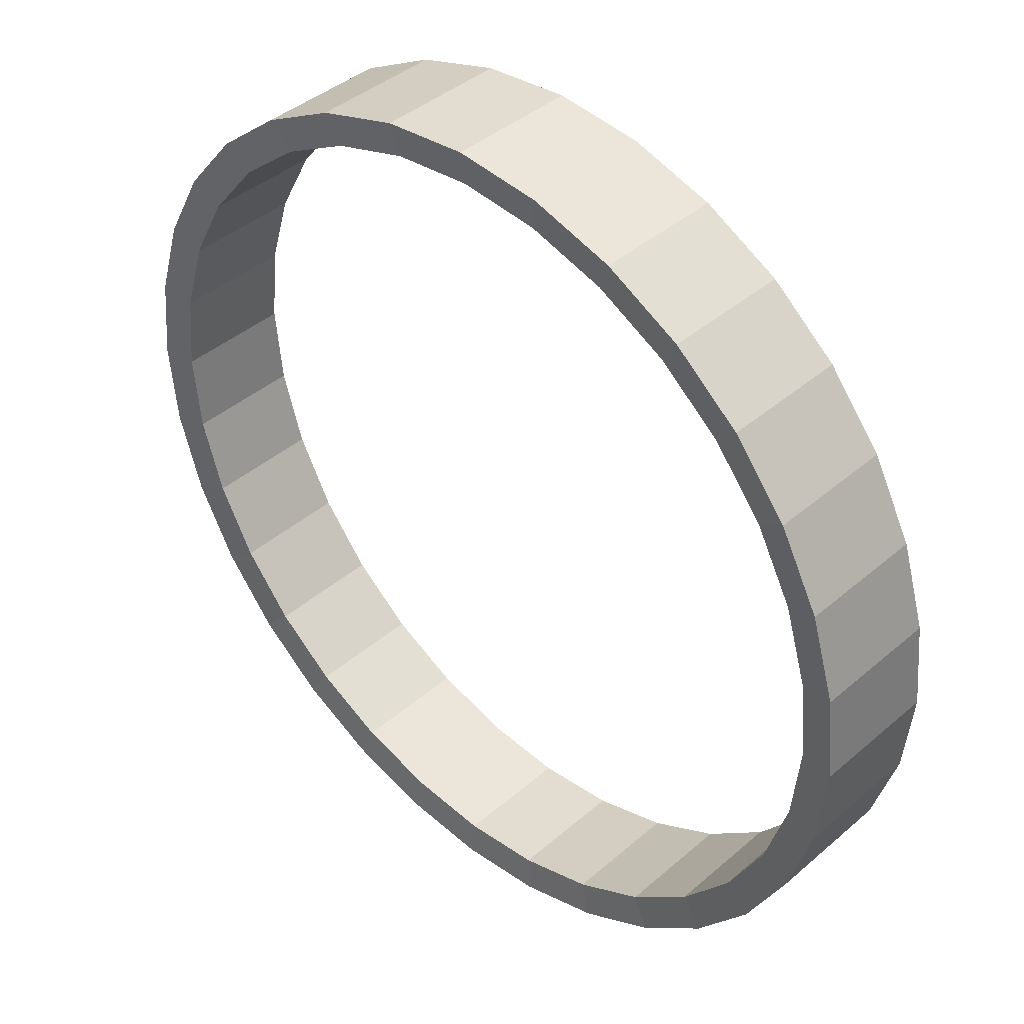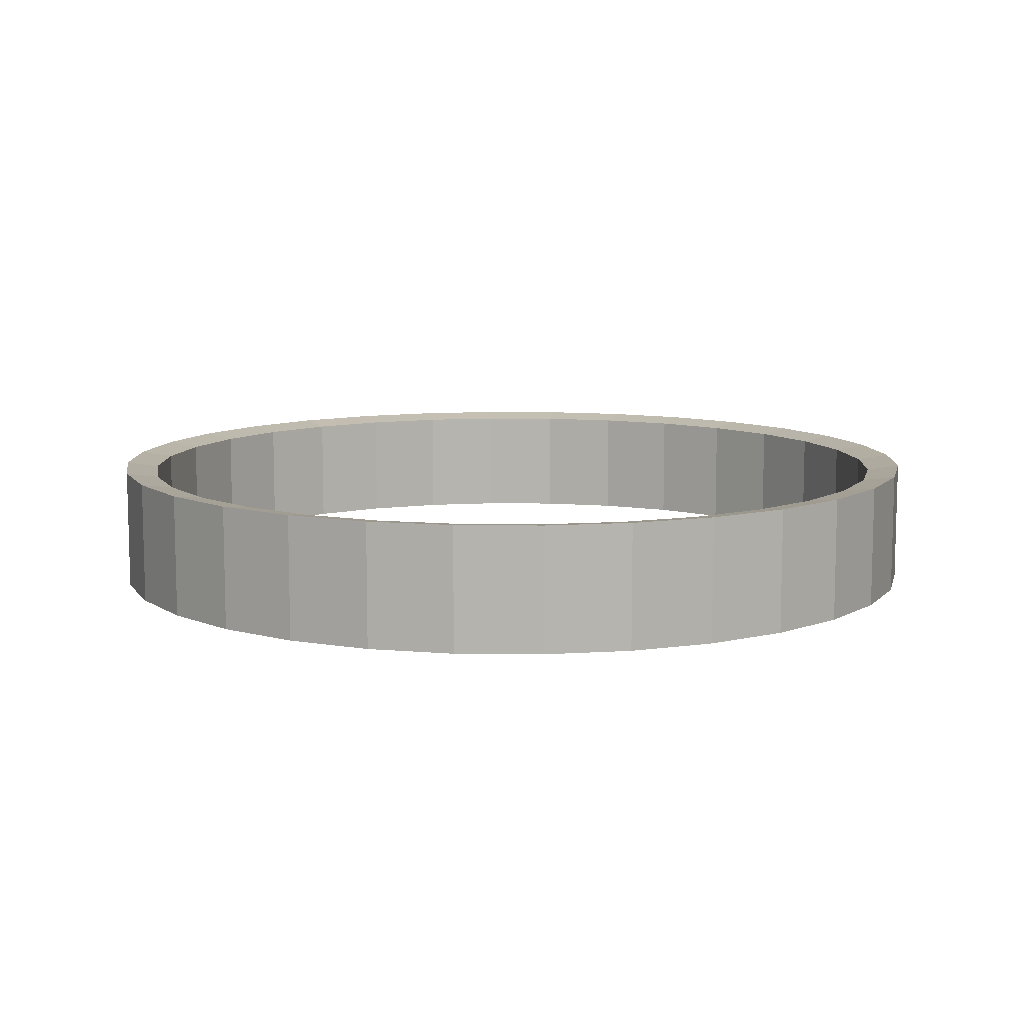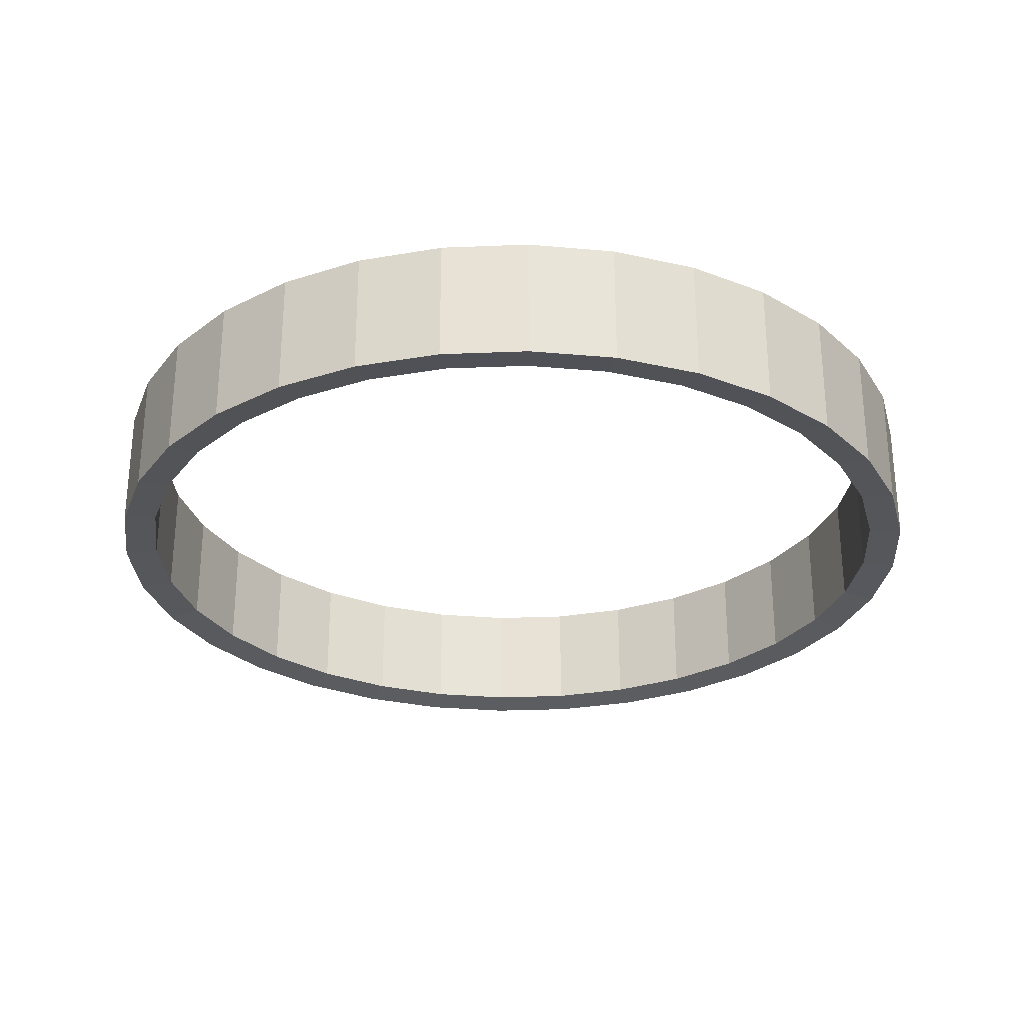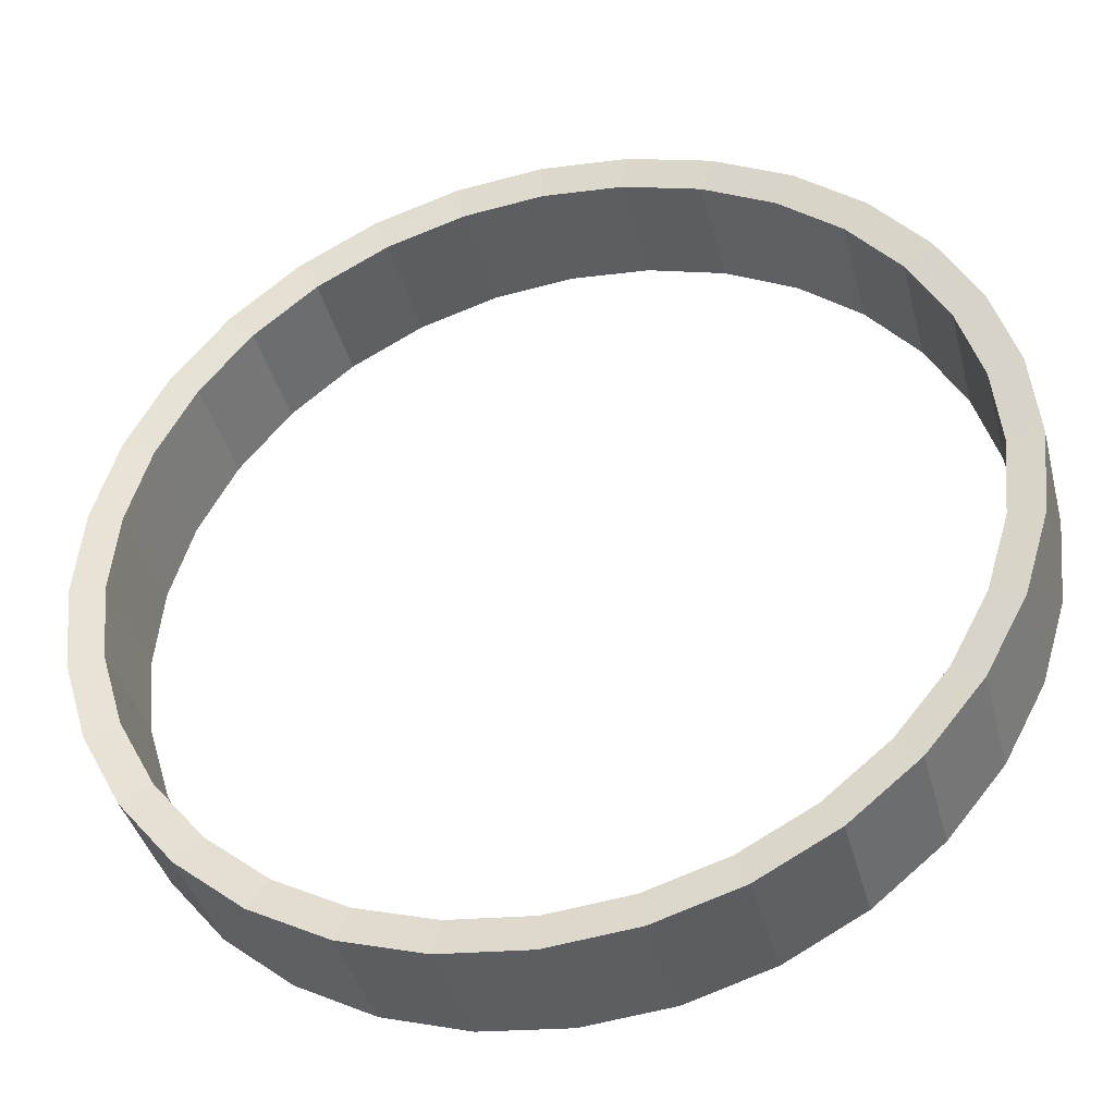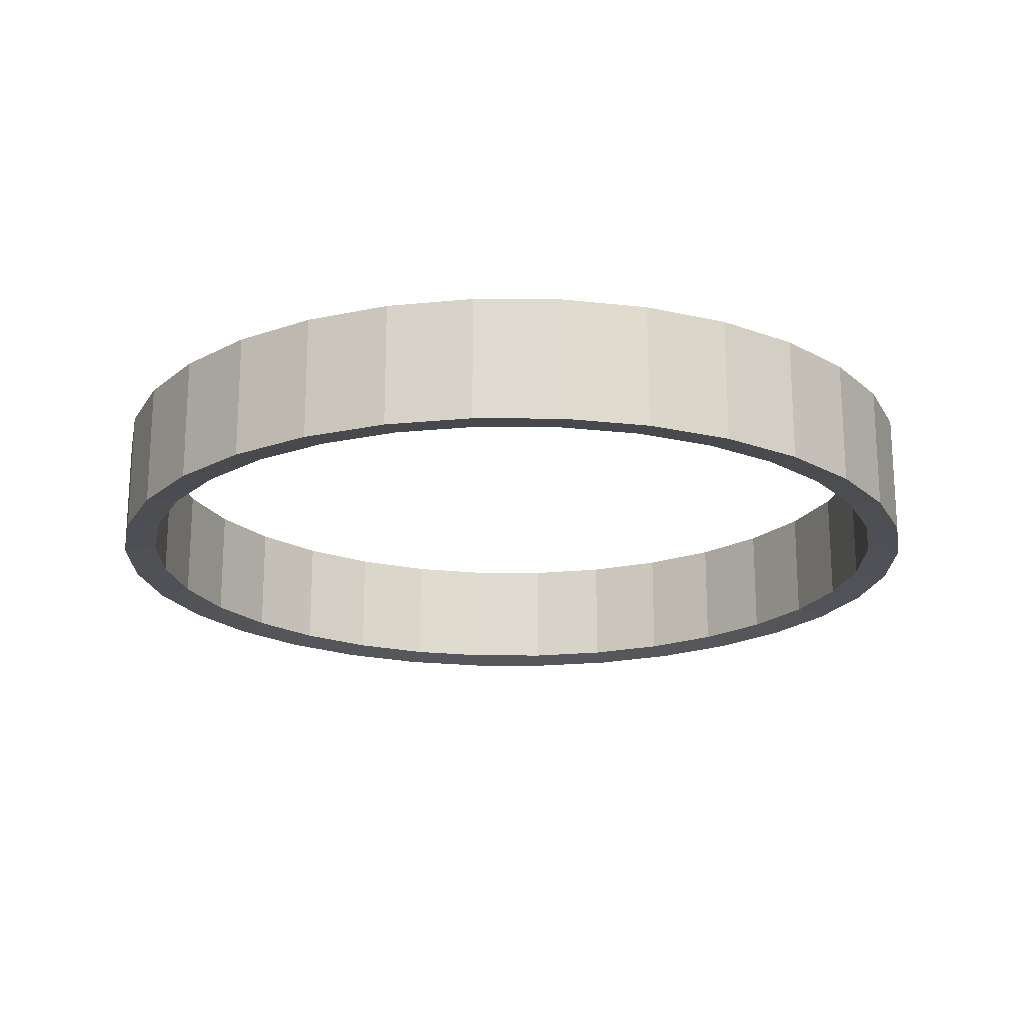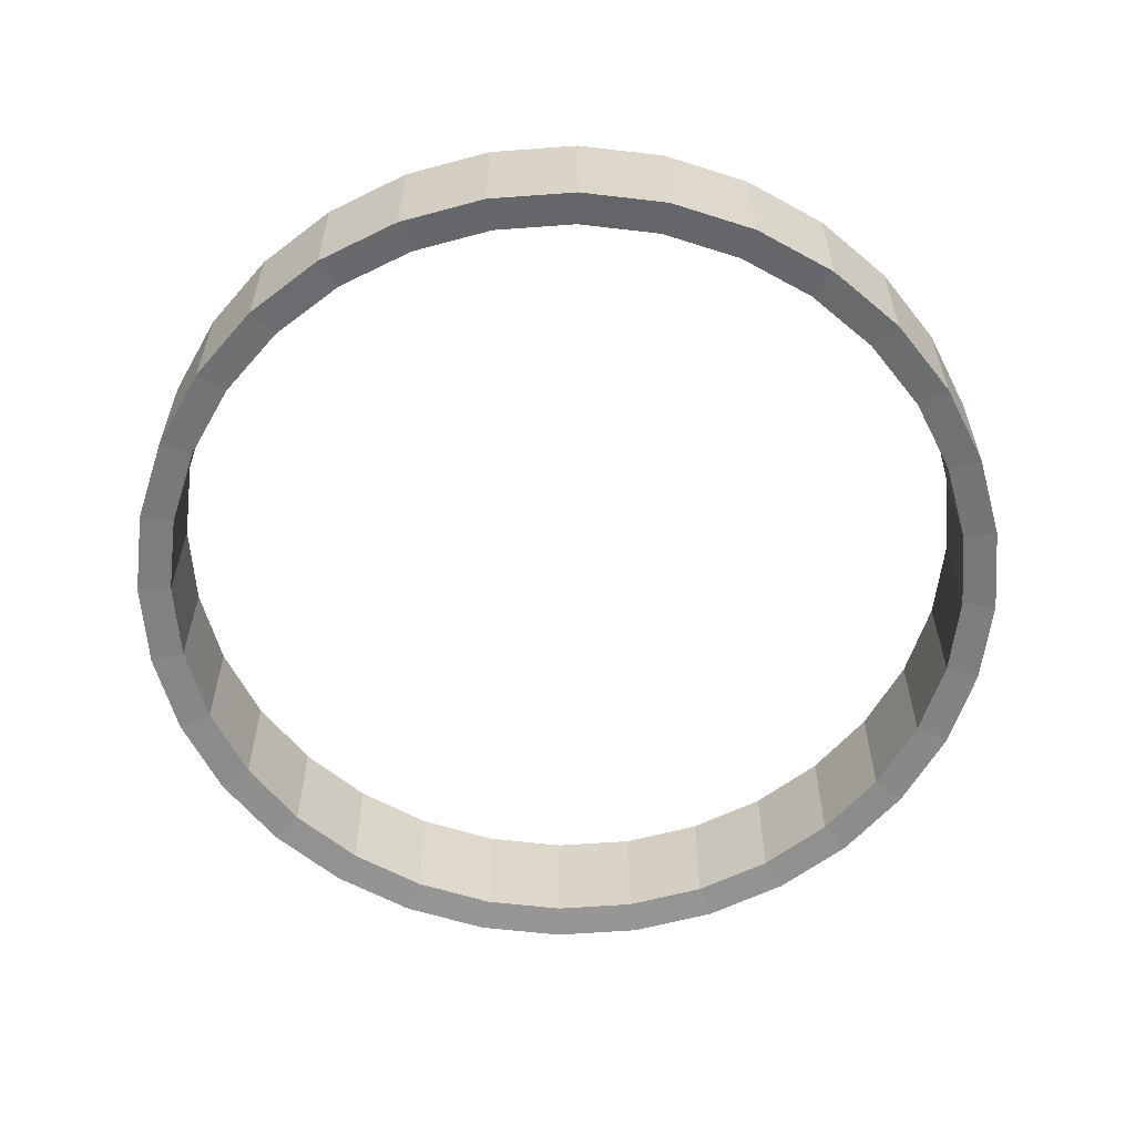
<metadata>
{"format":"obj","ext":"obj","renderer":"f3d","projection":"perspective","resolution":1024,"background":"white","views":[{"elev":41.0,"azim":43.7,"up":"+Z"},{"elev":9.8,"azim":-15.2,"up":"+Y"},{"elev":-28.5,"azim":-69.6,"up":"+Y"},{"elev":-39.2,"azim":-165.8,"up":"+Z"},{"elev":-19.8,"azim":-73.8,"up":"+Y"},{"elev":-59.8,"azim":-68.8,"up":"+Y"}]}
</metadata>
<code>
o 円
v 0 -0.05055 0.3543
v 0.06912 -0.05055 0.3475
v 0.1356 -0.05055 0.3273
v 0.1968 -0.05055 0.2946
v 0.2505 -0.05055 0.2505
v 0.2946 -0.05055 0.1968
v 0.3273 -0.05055 0.1356
v 0.3475 -0.05055 0.06912
v 0.3543 -0.05055 -0
v 0.3475 -0.05055 -0.06912
v 0.3273 -0.05055 -0.1356
v 0.2946 -0.05055 -0.1968
v 0.2505 -0.05055 -0.2505
v 0.1968 -0.05055 -0.2946
v 0.1356 -0.05055 -0.3273
v 0.06912 -0.05055 -0.3475
v 0 -0.05055 -0.3543
v -0.06912 -0.05055 -0.3475
v -0.1356 -0.05055 -0.3273
v -0.1968 -0.05055 -0.2946
v -0.2505 -0.05055 -0.2505
v -0.2946 -0.05055 -0.1968
v -0.3273 -0.05055 -0.1356
v -0.3475 -0.05055 -0.06912
v -0.3543 -0.05055 -0
v -0.3475 -0.05055 0.06912
v -0.3273 -0.05055 0.1356
v -0.2946 -0.05055 0.1968
v -0.2505 -0.05055 0.2505
v -0.1968 -0.05055 0.2946
v -0.1356 -0.05055 0.3273
v -0.06912 -0.05055 0.3475
v 0 0.05055 0.3543
v 0.06912 0.05055 0.3475
v 0.1356 0.05055 0.3273
v 0.1968 0.05055 0.2946
v 0.2505 0.05055 0.2505
v 0.2946 0.05055 0.1968
v 0.3273 0.05055 0.1356
v 0.3475 0.05055 0.06912
v 0.3543 0.05055 0
v 0.3475 0.05055 -0.06912
v 0.3273 0.05055 -0.1356
v 0.2946 0.05055 -0.1968
v 0.2505 0.05055 -0.2505
v 0.1968 0.05055 -0.2946
v 0.1356 0.05055 -0.3273
v 0.06912 0.05055 -0.3475
v 0 0.05055 -0.3543
v -0.06912 0.05055 -0.3475
v -0.1356 0.05055 -0.3273
v -0.1968 0.05055 -0.2946
v -0.2505 0.05055 -0.2505
v -0.2946 0.05055 -0.1968
v -0.3273 0.05055 -0.1356
v -0.3475 0.05055 -0.06912
v -0.3543 0.05055 0
v -0.3475 0.05055 0.06912
v -0.3273 0.05055 0.1356
v -0.2946 0.05055 0.1968
v -0.2505 0.05055 0.2505
v -0.1968 0.05055 0.2946
v -0.1356 0.05055 0.3273
v -0.06912 0.05055 0.3475
v 0.0748 -0.05471 0.3761
v 0 -0.05471 0.3834
v 0.1467 -0.05471 0.3542
v 0.213 -0.05471 0.3188
v 0.2711 -0.05471 0.2711
v 0.3188 -0.05471 0.213
v 0.3542 -0.05471 0.1467
v 0.3761 -0.05471 0.0748
v 0.3834 -0.05471 -0
v 0.3761 -0.05471 -0.0748
v 0.3542 -0.05471 -0.1467
v 0.3188 -0.05471 -0.213
v 0.2711 -0.05471 -0.2711
v 0.213 -0.05471 -0.3188
v 0.1467 -0.05471 -0.3542
v 0.0748 -0.05471 -0.3761
v 0 -0.05471 -0.3834
v -0.0748 -0.05471 -0.3761
v -0.1467 -0.05471 -0.3542
v -0.213 -0.05471 -0.3188
v -0.2711 -0.05471 -0.2711
v -0.3188 -0.05471 -0.213
v -0.3542 -0.05471 -0.1467
v -0.3761 -0.05471 -0.0748
v -0.3834 -0.05471 -0
v -0.3761 -0.05471 0.0748
v -0.3542 -0.05471 0.1467
v -0.3188 -0.05471 0.213
v -0.2711 -0.05471 0.2711
v -0.213 -0.05471 0.3188
v -0.1467 -0.05471 0.3542
v -0.0748 -0.05471 0.3761
v 0.0748 0.05471 0.3761
v 0 0.05471 0.3834
v 0.1467 0.05471 0.3542
v 0.213 0.05471 0.3188
v 0.2711 0.05471 0.2711
v 0.3188 0.05471 0.213
v 0.3542 0.05471 0.1467
v 0.3761 0.05471 0.0748
v 0.3834 0.05471 0
v 0.3761 0.05471 -0.0748
v 0.3542 0.05471 -0.1467
v 0.3188 0.05471 -0.213
v 0.2711 0.05471 -0.2711
v 0.213 0.05471 -0.3188
v 0.1467 0.05471 -0.3542
v 0.0748 0.05471 -0.3761
v 0 0.05471 -0.3834
v -0.0748 0.05471 -0.3761
v -0.1467 0.05471 -0.3542
v -0.213 0.05471 -0.3188
v -0.2711 0.05471 -0.2711
v -0.3188 0.05471 -0.213
v -0.3542 0.05471 -0.1467
v -0.3761 0.05471 -0.0748
v -0.3834 0.05471 0
v -0.3761 0.05471 0.0748
v -0.3542 0.05471 0.1467
v -0.3188 0.05471 0.213
v -0.2711 0.05471 0.2711
v -0.213 0.05471 0.3188
v -0.1467 0.05471 0.3542
v -0.0748 0.05471 0.3761
f 46 13 14
f 60 27 28
f 47 14 15
f 34 1 2
f 61 28 29
f 48 15 16
f 35 2 3
f 62 29 30
f 49 16 17
f 36 3 4
f 63 30 31
f 50 17 18
f 37 4 5
f 64 31 32
f 51 18 19
f 38 5 6
f 33 32 1
f 52 19 20
f 39 6 7
f 53 20 21
f 40 7 8
f 54 21 22
f 41 8 9
f 55 22 23
f 42 9 10
f 56 23 24
f 43 10 11
f 57 24 25
f 44 11 12
f 58 25 26
f 45 12 13
f 59 26 27
f 77 110 78
f 91 124 92
f 78 111 79
f 66 97 65
f 92 125 93
f 79 112 80
f 65 99 67
f 93 126 94
f 80 113 81
f 67 100 68
f 94 127 95
f 81 114 82
f 68 101 69
f 95 128 96
f 82 115 83
f 69 102 70
f 96 98 66
f 83 116 84
f 70 103 71
f 84 117 85
f 71 104 72
f 85 118 86
f 72 105 73
f 86 119 87
f 73 106 74
f 87 120 88
f 74 107 75
f 88 121 89
f 75 108 76
f 89 122 90
f 76 109 77
f 90 123 91
f 40 103 39
f 14 77 78
f 40 105 104
f 14 79 15
f 42 105 41
f 15 80 16
f 43 106 42
f 16 81 17
f 43 108 107
f 17 82 18
f 44 109 108
f 18 83 19
f 46 109 45
f 19 84 20
f 47 110 46
f 20 85 21
f 48 111 47
f 22 85 86
f 48 113 112
f 22 87 23
f 50 113 49
f 23 88 24
f 51 114 50
f 24 89 25
f 51 116 115
f 25 90 26
f 52 117 116
f 26 91 27
f 54 117 53
f 27 92 28
f 1 65 2
f 55 118 54
f 28 93 29
f 2 67 3
f 56 119 55
f 30 93 94
f 3 68 4
f 56 121 120
f 30 95 31
f 4 69 5
f 58 121 57
f 31 96 32
f 6 69 70
f 59 122 58
f 32 66 1
f 6 71 7
f 59 124 123
f 34 98 33
f 7 72 8
f 60 125 124
f 35 97 34
f 8 73 9
f 62 125 61
f 35 100 99
f 9 74 10
f 63 126 62
f 36 101 100
f 10 75 11
f 64 127 63
f 38 101 37
f 11 76 12
f 64 98 128
f 39 102 38
f 12 77 13
f 46 45 13
f 60 59 27
f 47 46 14
f 34 33 1
f 61 60 28
f 48 47 15
f 35 34 2
f 62 61 29
f 49 48 16
f 36 35 3
f 63 62 30
f 50 49 17
f 37 36 4
f 64 63 31
f 51 50 18
f 38 37 5
f 33 64 32
f 52 51 19
f 39 38 6
f 53 52 20
f 40 39 7
f 54 53 21
f 41 40 8
f 55 54 22
f 42 41 9
f 56 55 23
f 43 42 10
f 57 56 24
f 44 43 11
f 58 57 25
f 45 44 12
f 59 58 26
f 77 109 110
f 91 123 124
f 78 110 111
f 66 98 97
f 92 124 125
f 79 111 112
f 65 97 99
f 93 125 126
f 80 112 113
f 67 99 100
f 94 126 127
f 81 113 114
f 68 100 101
f 95 127 128
f 82 114 115
f 69 101 102
f 96 128 98
f 83 115 116
f 70 102 103
f 84 116 117
f 71 103 104
f 85 117 118
f 72 104 105
f 86 118 119
f 73 105 106
f 87 119 120
f 74 106 107
f 88 120 121
f 75 107 108
f 89 121 122
f 76 108 109
f 90 122 123
f 40 104 103
f 14 13 77
f 40 41 105
f 14 78 79
f 42 106 105
f 15 79 80
f 43 107 106
f 16 80 81
f 43 44 108
f 17 81 82
f 44 45 109
f 18 82 83
f 46 110 109
f 19 83 84
f 47 111 110
f 20 84 85
f 48 112 111
f 22 21 85
f 48 49 113
f 22 86 87
f 50 114 113
f 23 87 88
f 51 115 114
f 24 88 89
f 51 52 116
f 25 89 90
f 52 53 117
f 26 90 91
f 54 118 117
f 27 91 92
f 1 66 65
f 55 119 118
f 28 92 93
f 2 65 67
f 56 120 119
f 30 29 93
f 3 67 68
f 56 57 121
f 30 94 95
f 4 68 69
f 58 122 121
f 31 95 96
f 6 5 69
f 59 123 122
f 32 96 66
f 6 70 71
f 59 60 124
f 34 97 98
f 7 71 72
f 60 61 125
f 35 99 97
f 8 72 73
f 62 126 125
f 35 36 100
f 9 73 74
f 63 127 126
f 36 37 101
f 10 74 75
f 64 128 127
f 38 102 101
f 11 75 76
f 64 33 98
f 39 103 102
f 12 76 77

</code>
